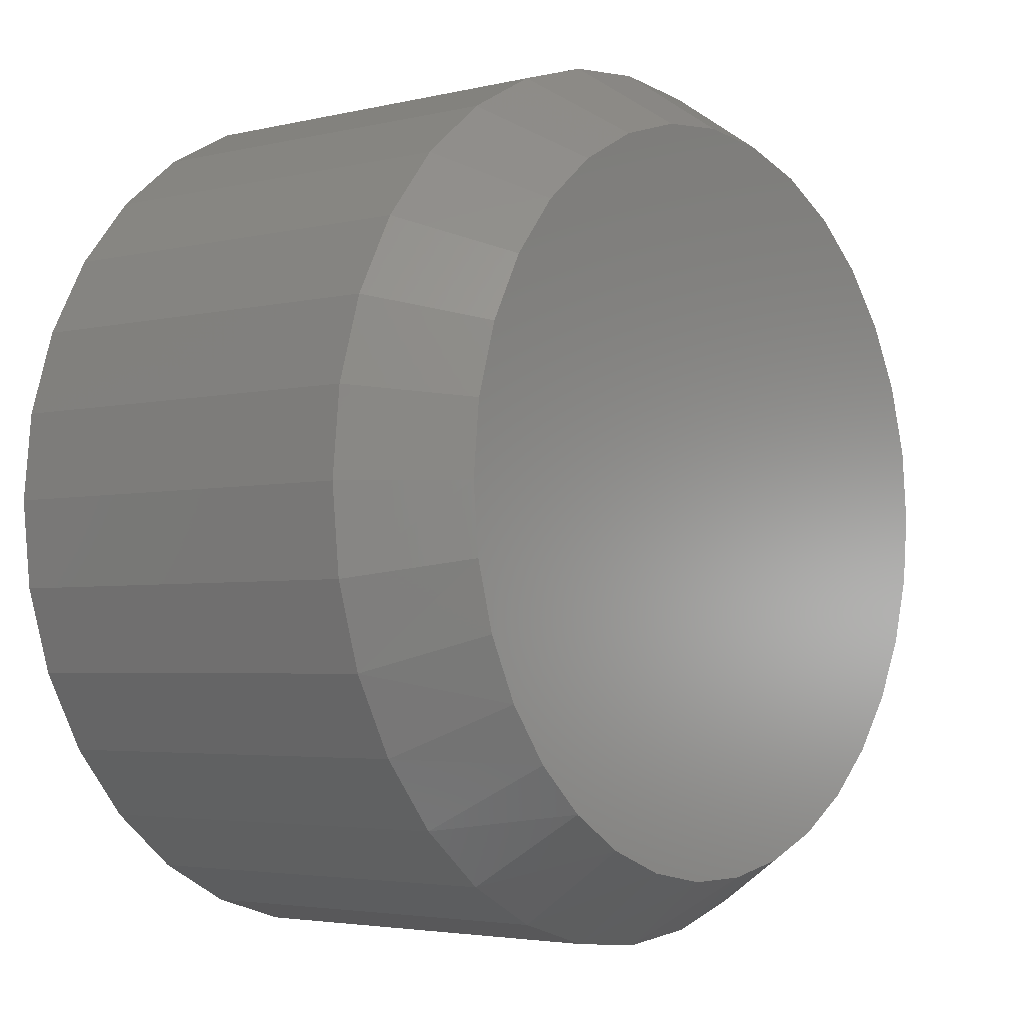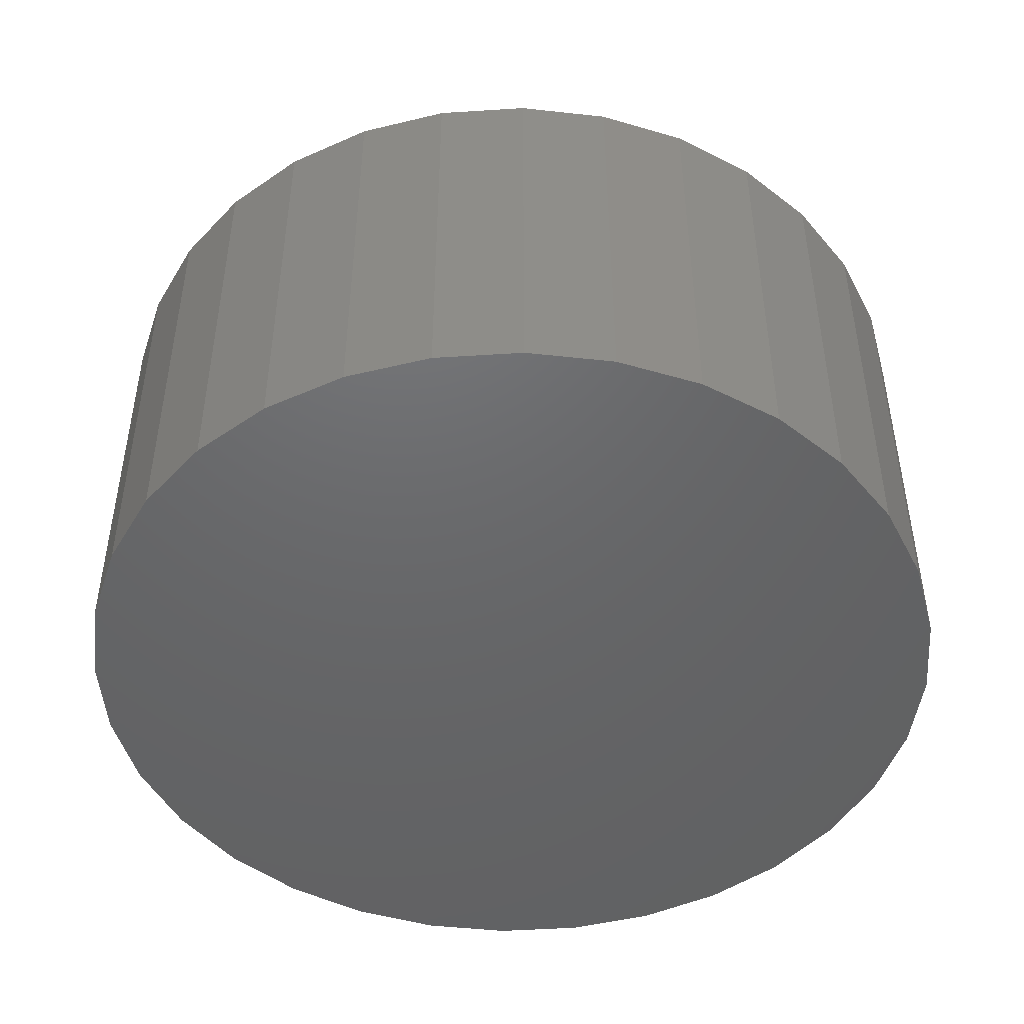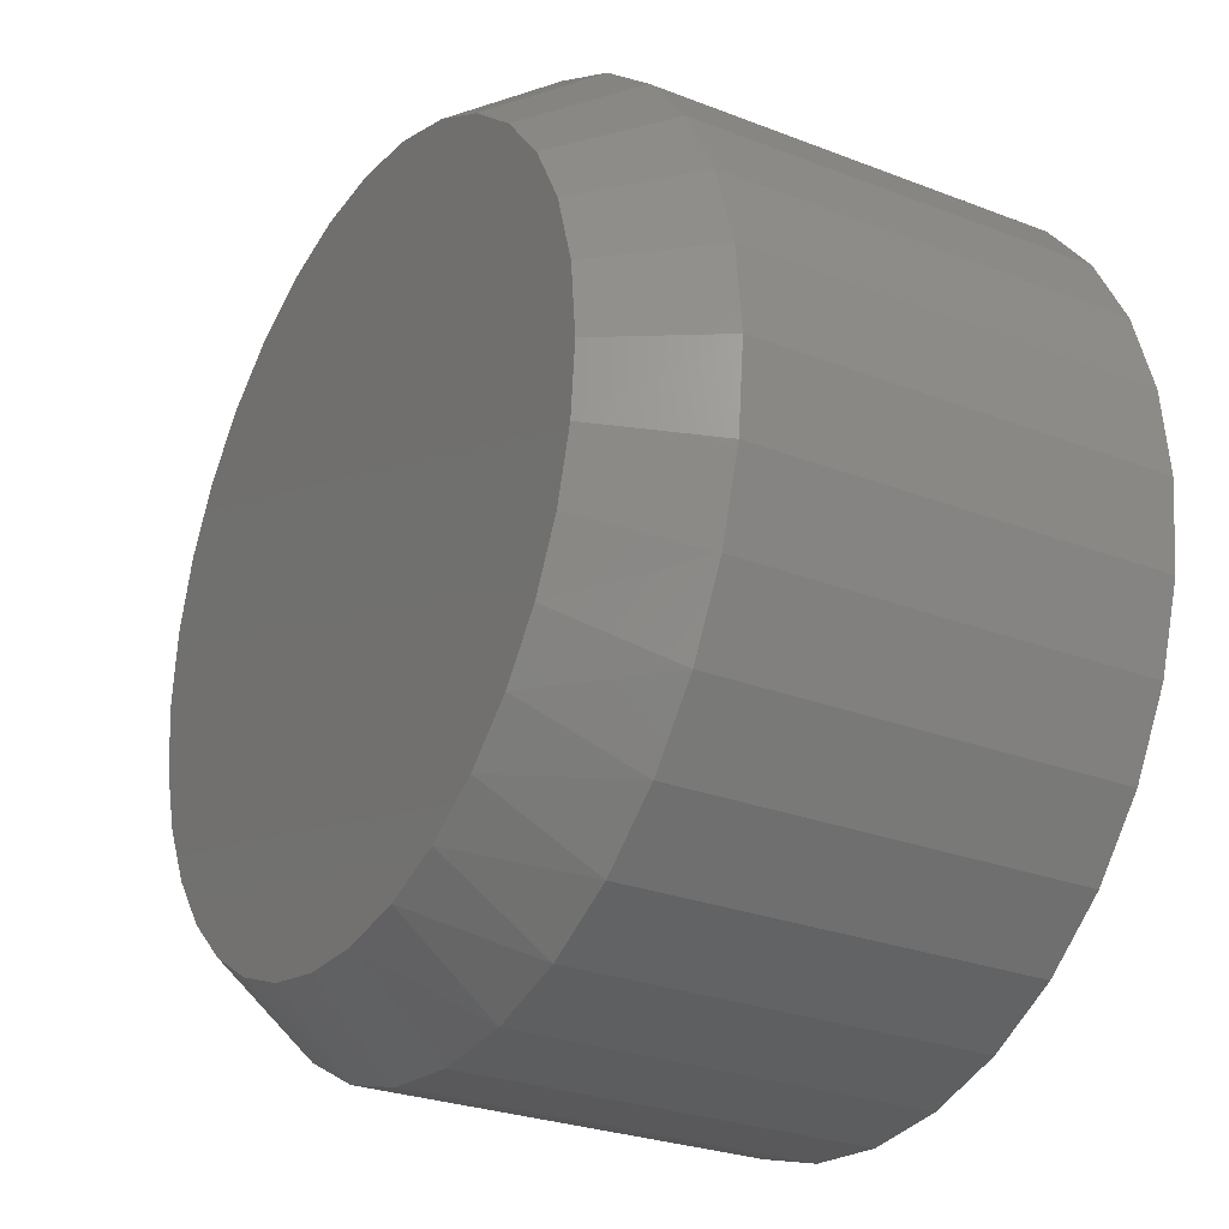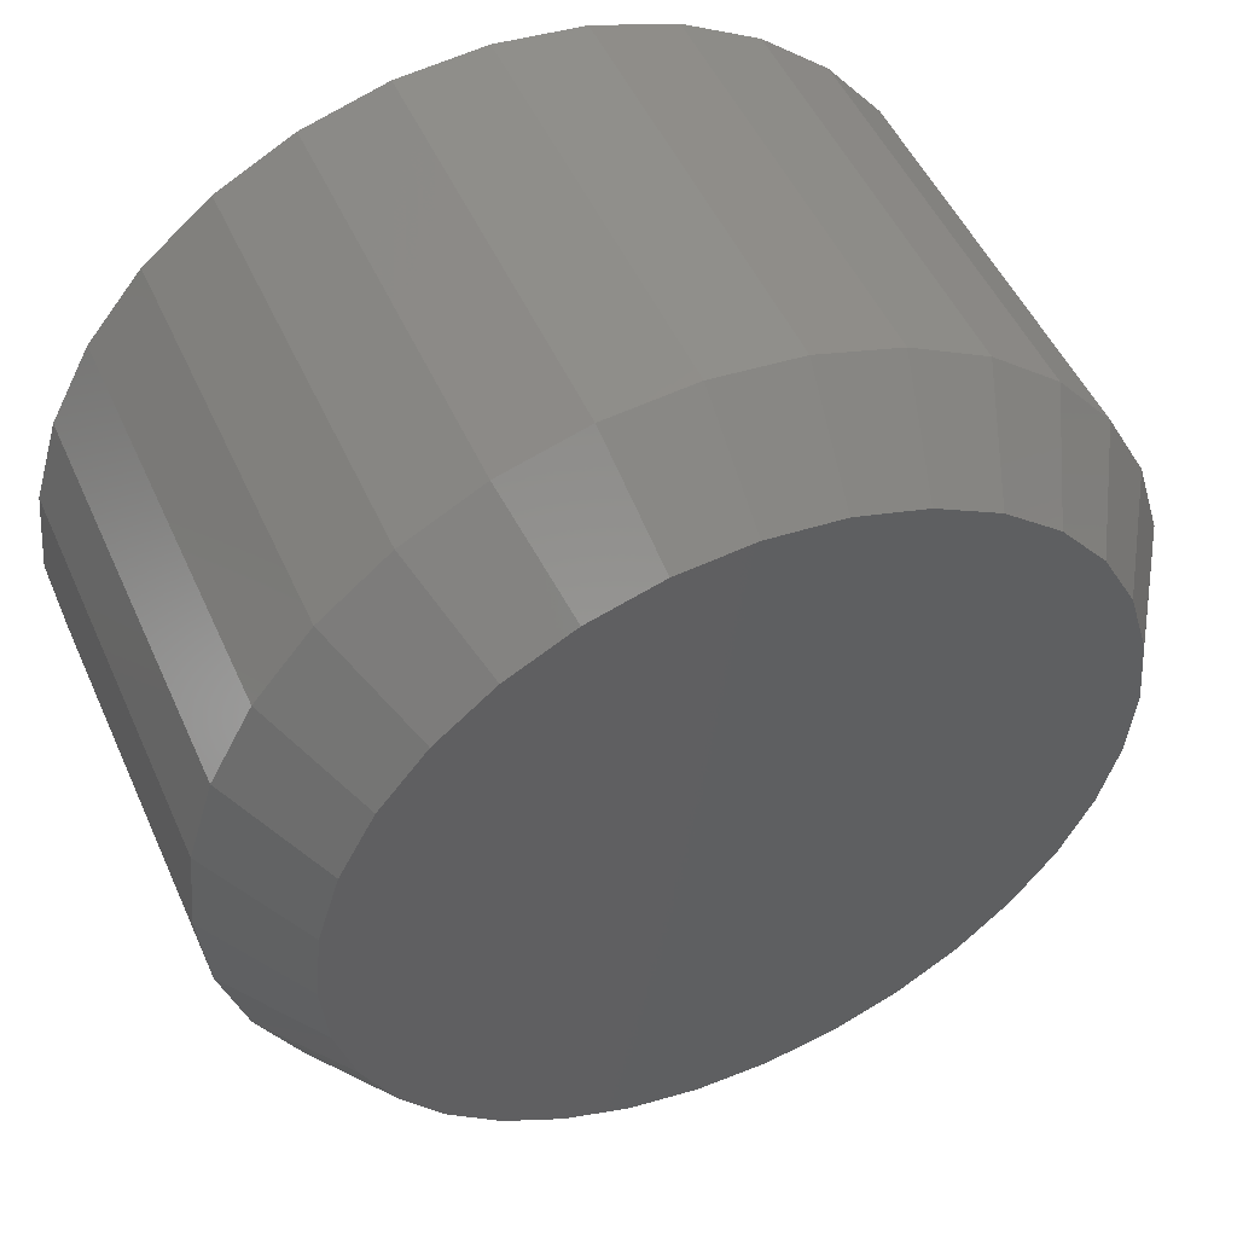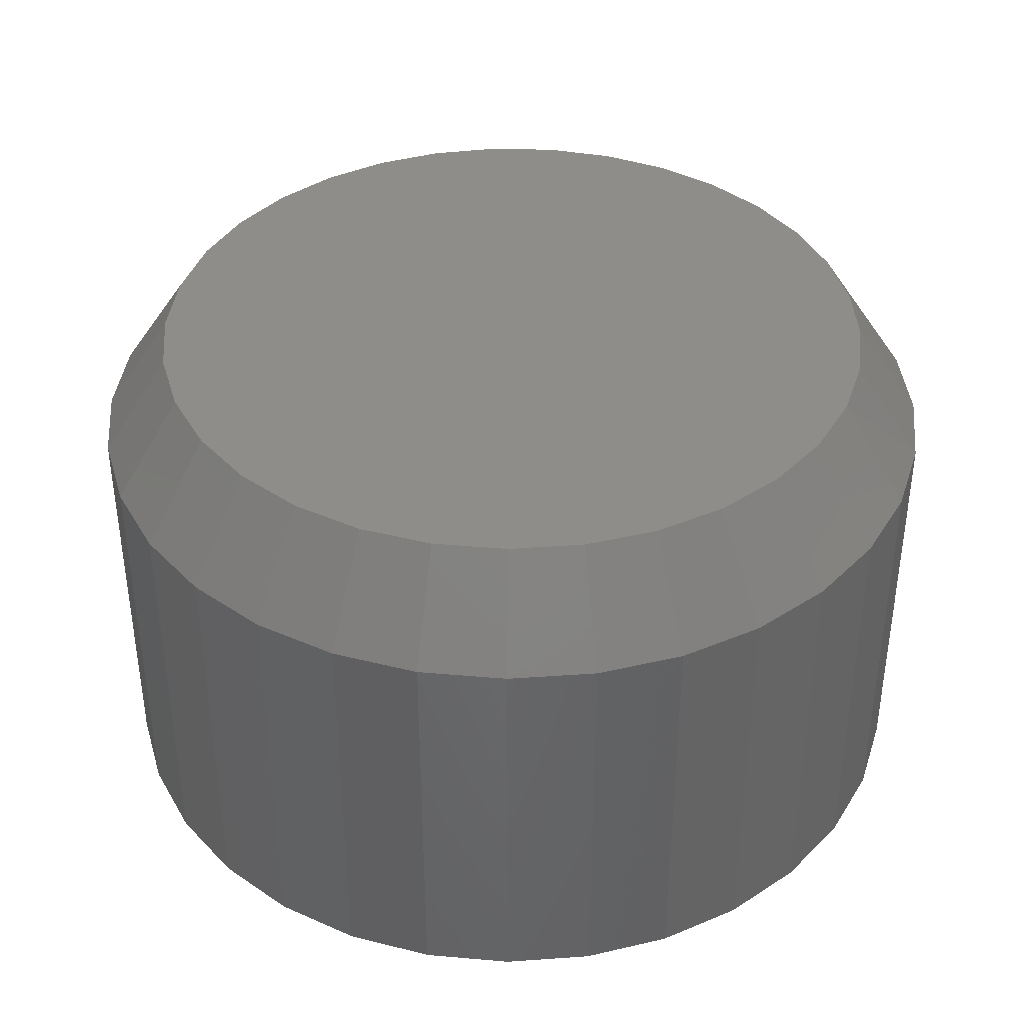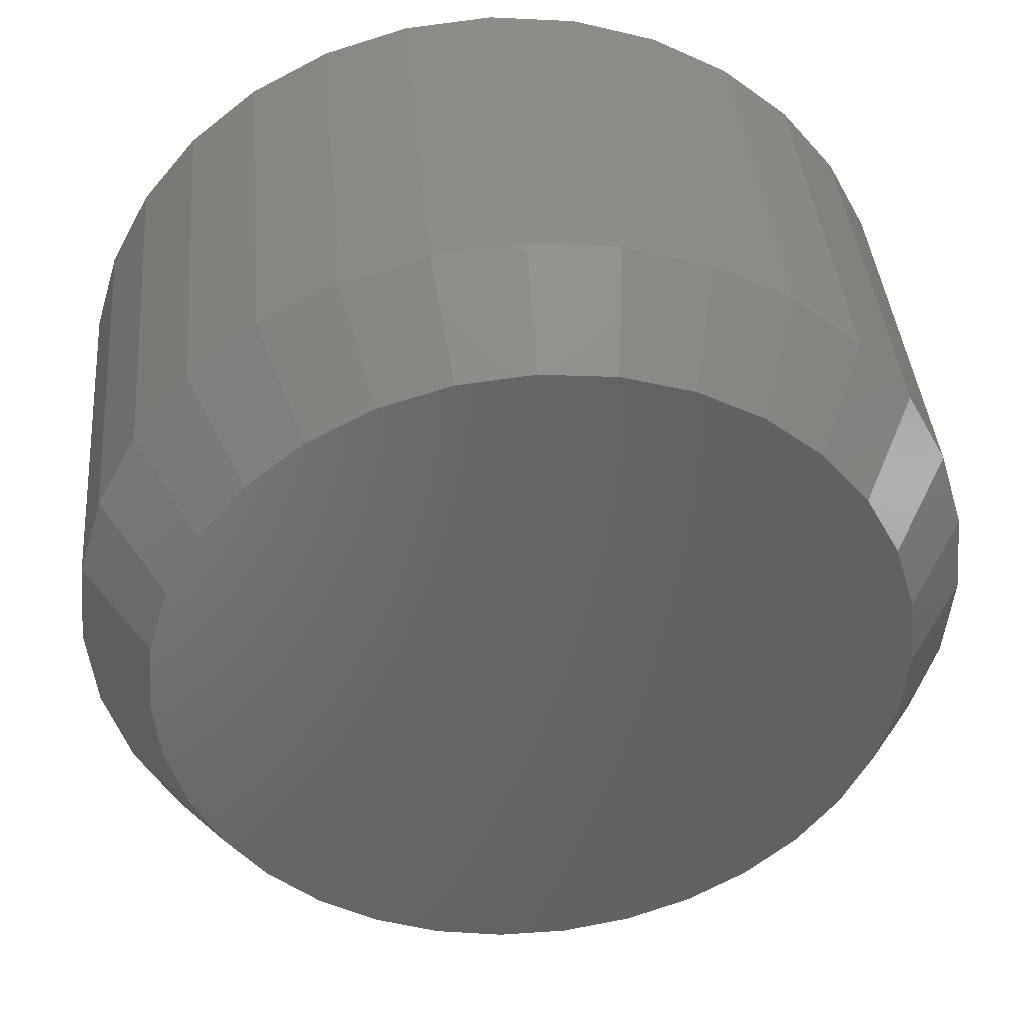
<metadata>
{"format":"stl","ext":"stl","renderer":"f3d","projection":"perspective","resolution":1024,"background":"white","views":[{"elev":-3.6,"azim":-51.0,"up":"+Y"},{"elev":-47.2,"azim":21.0,"up":"+Z"},{"elev":-27.0,"azim":58.9,"up":"+Y"},{"elev":50.2,"azim":-23.6,"up":"+Y"},{"elev":39.2,"azim":-156.9,"up":"+Z"},{"elev":39.9,"azim":-4.9,"up":"+Y"}]}
</metadata>
<code>
# stl→obj: 97 verts, 190 faces
v -0.01383 0.08275 0.1172
v 0.01909 0.08275 0.1172
v 0.002632 0.08438 0.1172
v -0.02966 0.07795 0.1172
v 0.03492 0.07795 0.1172
v -0.04424 0.07016 0.1172
v 0.04951 0.07015 0.1172
v -0.05703 0.05966 0.1172
v 0.06229 0.05966 0.1172
v 0.06499 -0.05684 0.1172
v -0.04822 -0.06733 0.1172
v 0.05348 -0.06733 0.1172
v -0.03498 -0.07553 0.1172
v 0.04024 -0.07553 0.1172
v -0.02046 -0.08115 0.1172
v 0.02572 -0.08115 0.1172
v -0.005154 -0.08402 0.1172
v 0.01042 -0.08402 0.1172
v 0.07279 0.04688 0.1172
v -0.06752 0.04688 0.1172
v 0.08058 0.03229 0.1172
v -0.07532 0.03229 0.1172
v 0.08539 0.01646 0.1172
v -0.08012 0.01646 0.1172
v 0.08701 -8.894e-19 0.1172
v -0.08174 1.624e-06 0.1172
v 0.08557 -0.0155 0.1172
v -0.08031 -0.0155 0.1172
v 0.08131 -0.03048 0.1172
v -0.07605 -0.03048 0.1172
v 0.07437 -0.04442 0.1172
v -0.06911 -0.04442 0.1172
v -0.05972 -0.05684 0.1172
v 0.1026 0 0
v 0.1026 6.433e-17 0.09375
v 0.1007 -0.01951 0
v 0.1007 -0.01951 0.09375
v 0.09502 -0.03827 0
v 0.09502 -0.03827 0.09375
v 0.08578 -0.05556 0
v 0.08578 -0.05556 0.09375
v 0.07334 -0.07071 0
v 0.07334 -0.07071 0.09375
v 0.05819 -0.08315 0
v 0.05819 -0.08315 0.09375
v 0.0409 -0.09239 0
v 0.0409 -0.09239 0.09375
v 0.02214 -0.09808 0
v 0.02214 -0.09808 0.09375
v 0.002632 -0.1 0
v 0.002632 -0.1 0.09375
v -0.01688 -0.09808 0
v -0.01688 -0.09808 0.09375
v -0.03564 -0.09239 0
v -0.03564 -0.09239 0.09375
v -0.05293 -0.08315 0
v -0.05293 -0.08315 0.09375
v -0.06808 -0.07071 0
v -0.06808 -0.07071 0.09375
v -0.08052 -0.05556 0
v -0.08052 -0.05556 0.09375
v -0.08976 -0.03827 0
v -0.08976 -0.03827 0.09375
v -0.09545 -0.01951 0
v -0.09545 -0.01951 0.09375
v -0.09737 -3.216e-17 0
v -0.09737 -3.216e-17 0.09375
v -0.09545 0.01951 0
v -0.09545 0.01951 0.09375
v -0.08976 0.03827 0
v -0.08976 0.03827 0.09375
v -0.08052 0.05556 0
v -0.08052 0.05556 0.09375
v -0.06808 0.07071 0
v -0.06808 0.07071 0.09375
v -0.05293 0.08315 0
v -0.05293 0.08315 0.09375
v -0.03564 0.09239 0
v -0.03564 0.09239 0.09375
v -0.01688 0.09808 0
v -0.01688 0.09808 0.09375
v 0.002632 0.1 0
v 0.002632 0.1 0.09375
v 0.02214 0.09808 0
v 0.02214 0.09808 0.09375
v 0.0409 0.09239 0
v 0.0409 0.09239 0.09375
v 0.05819 0.08315 0
v 0.05819 0.08315 0.09375
v 0.07334 0.07071 0
v 0.07334 0.07071 0.09375
v 0.08578 0.05556 0
v 0.08578 0.05556 0.09375
v 0.09502 0.03827 0
v 0.09502 0.03827 0.09375
v 0.1007 0.01951 0
v 0.1007 0.01951 0.09375
f 1 2 3
f 2 1 4
f 2 4 5
f 5 4 6
f 5 6 7
f 7 6 8
f 7 8 9
f 10 11 12
f 12 11 13
f 12 13 14
f 14 13 15
f 14 15 16
f 16 15 17
f 16 17 18
f 9 8 19
f 19 8 20
f 19 20 21
f 21 20 22
f 21 22 23
f 23 22 24
f 23 24 25
f 25 24 26
f 25 26 27
f 27 26 28
f 27 28 29
f 29 28 30
f 29 30 31
f 31 30 32
f 31 32 10
f 10 32 33
f 10 33 11
f 34 35 36
f 36 35 37
f 36 37 38
f 38 37 39
f 38 39 40
f 40 39 41
f 40 41 42
f 42 41 43
f 42 43 44
f 44 43 45
f 44 45 46
f 46 45 47
f 46 47 48
f 48 47 49
f 48 49 50
f 50 49 51
f 50 51 52
f 52 51 53
f 52 53 54
f 54 53 55
f 54 55 56
f 56 55 57
f 56 57 58
f 58 57 59
f 58 59 60
f 60 59 61
f 60 61 62
f 62 61 63
f 62 63 64
f 64 63 65
f 64 65 66
f 66 65 67
f 66 67 68
f 68 67 69
f 68 69 70
f 70 69 71
f 70 71 72
f 72 71 73
f 72 73 74
f 74 73 75
f 74 75 76
f 76 75 77
f 76 77 78
f 78 77 79
f 78 79 80
f 80 79 81
f 80 81 82
f 82 81 83
f 82 83 84
f 84 83 85
f 84 85 86
f 86 85 87
f 86 87 88
f 88 87 89
f 88 89 90
f 90 89 91
f 90 91 92
f 92 91 93
f 92 93 94
f 94 93 95
f 94 95 96
f 96 95 97
f 96 97 34
f 34 97 35
f 77 4 79
f 79 4 1
f 79 1 81
f 81 1 3
f 81 3 83
f 83 3 2
f 83 2 85
f 4 77 6
f 6 77 75
f 6 75 8
f 8 75 73
f 8 73 20
f 20 73 71
f 20 71 22
f 22 71 69
f 22 69 24
f 24 69 67
f 24 67 26
f 9 89 7
f 7 89 87
f 7 87 5
f 5 87 85
f 5 85 2
f 89 9 91
f 91 9 19
f 91 19 93
f 93 19 21
f 93 21 95
f 95 21 23
f 95 23 97
f 97 23 25
f 97 25 35
f 63 61 32
f 61 59 33
f 32 61 33
f 59 57 11
f 33 59 11
f 15 13 55
f 13 57 55
f 11 57 13
f 53 51 17
f 15 53 17
f 15 55 53
f 51 49 18
f 17 51 18
f 49 47 16
f 18 49 16
f 47 45 14
f 16 47 14
f 10 12 43
f 12 45 43
f 14 45 12
f 31 10 41
f 10 43 41
f 31 41 39
f 31 39 29
f 29 39 37
f 29 37 27
f 27 37 35
f 27 35 25
f 32 30 63
f 63 30 28
f 63 28 65
f 65 28 26
f 65 26 67
f 82 84 80
f 78 80 84
f 86 78 84
f 76 78 86
f 88 76 86
f 46 54 44
f 52 54 46
f 48 52 46
f 50 52 48
f 54 56 44
f 44 56 58
f 44 58 42
f 42 58 60
f 42 60 40
f 40 60 62
f 40 62 38
f 38 62 64
f 38 64 36
f 36 64 66
f 36 66 34
f 34 66 68
f 34 68 96
f 96 68 70
f 96 70 94
f 94 70 72
f 94 72 92
f 92 72 74
f 92 74 90
f 90 74 76
f 90 76 88

</code>
